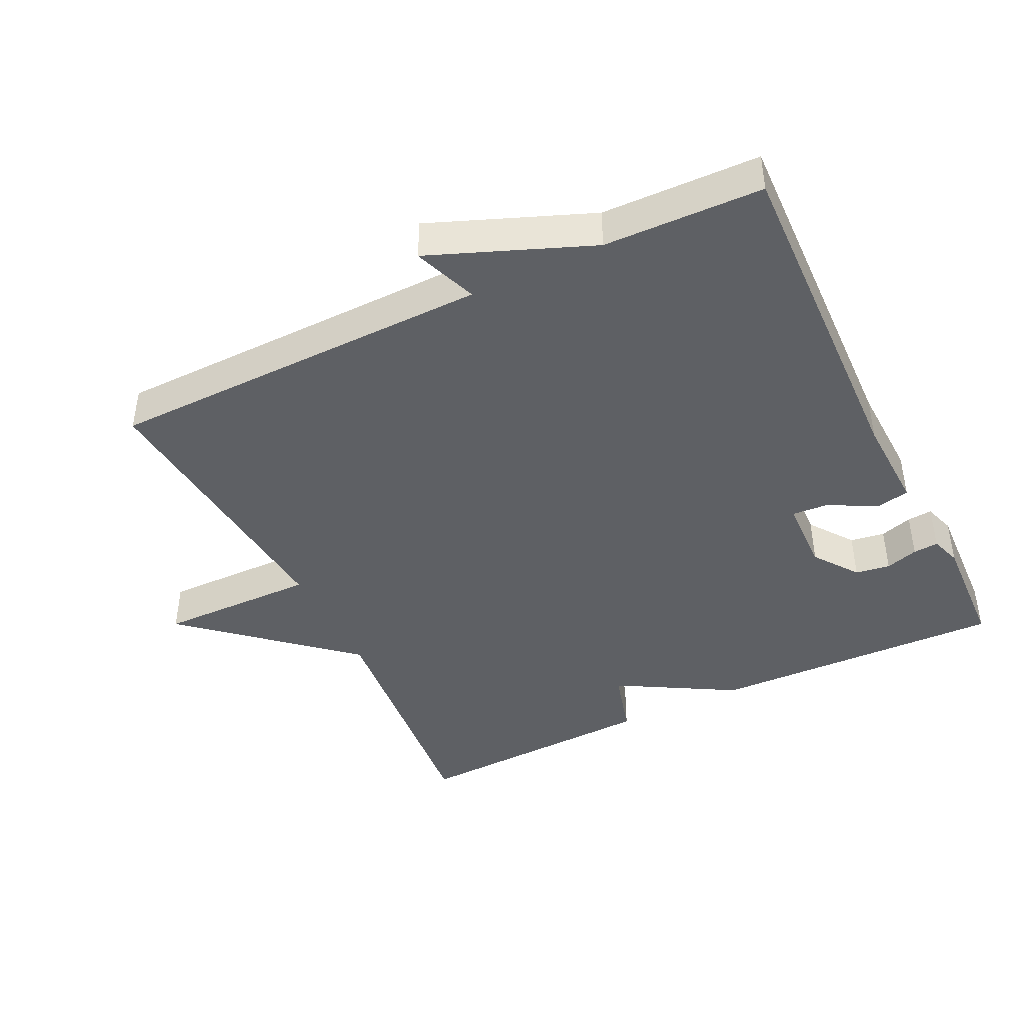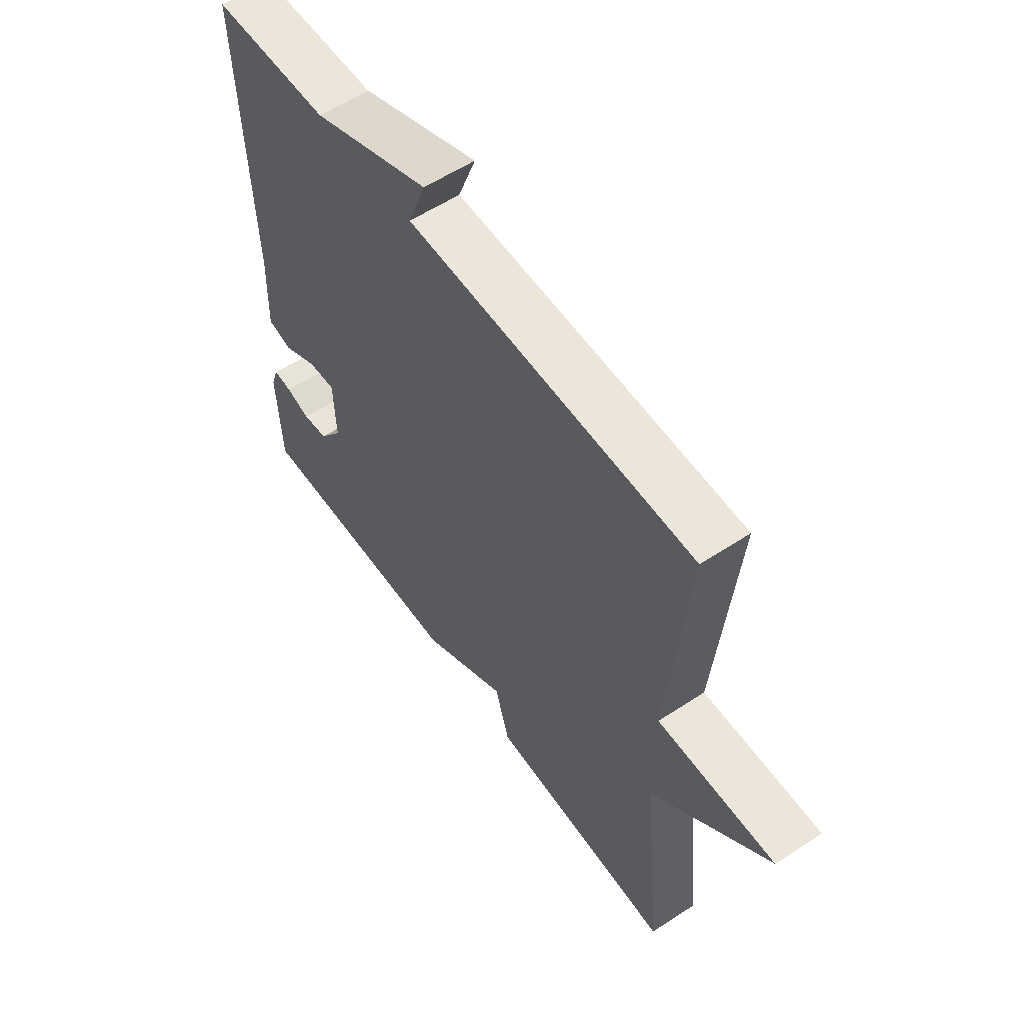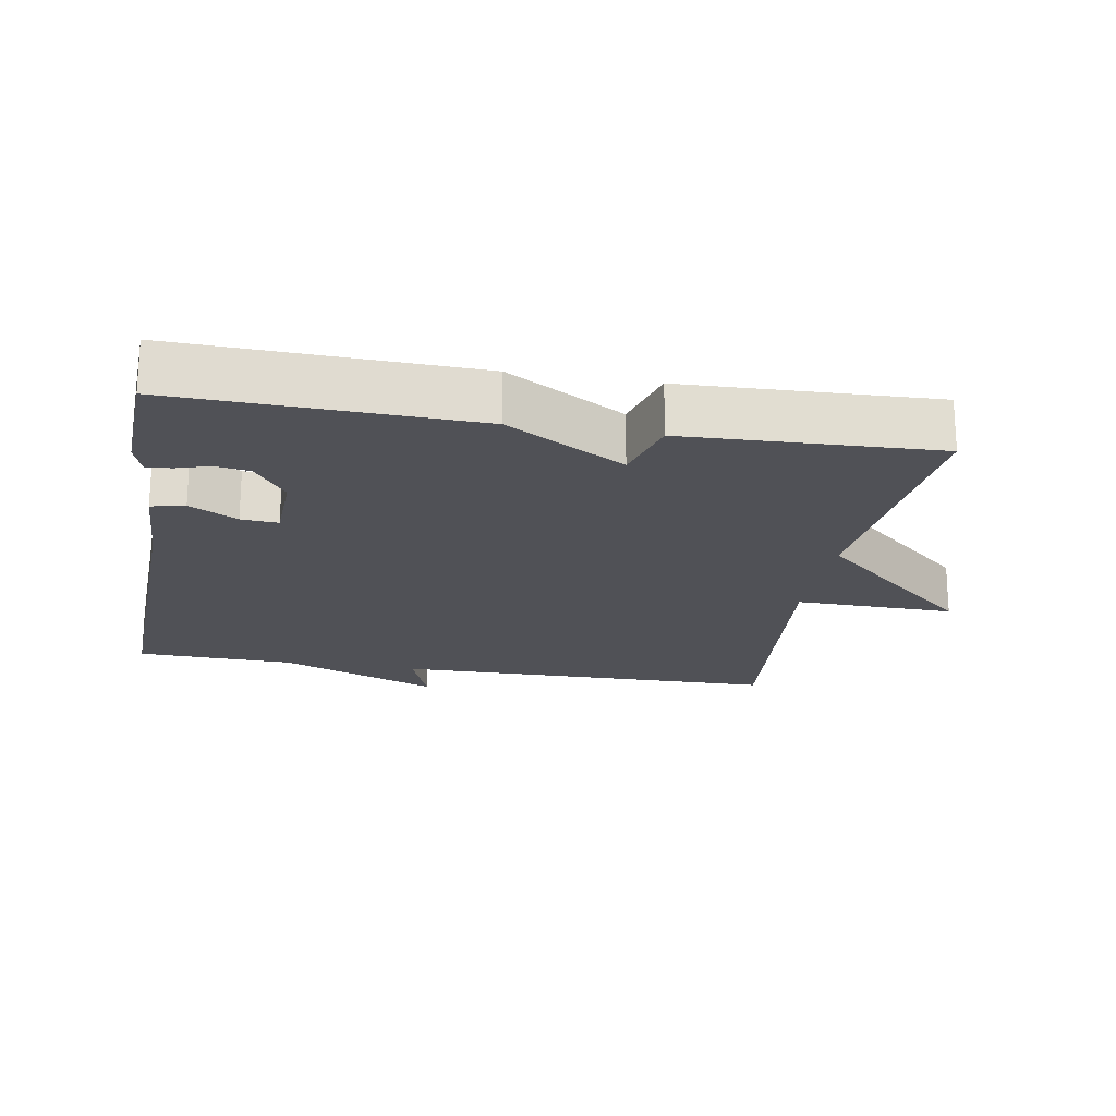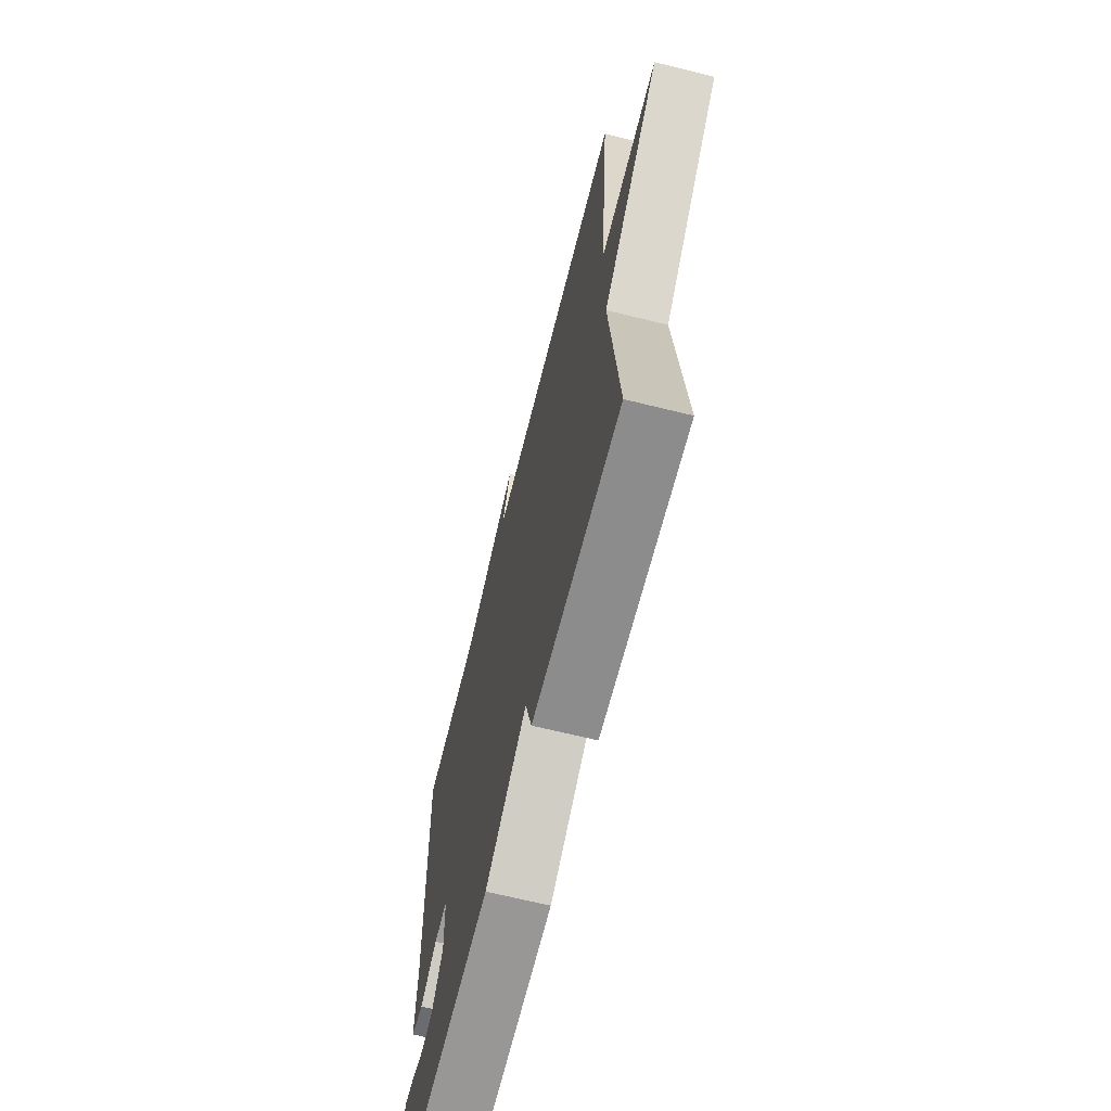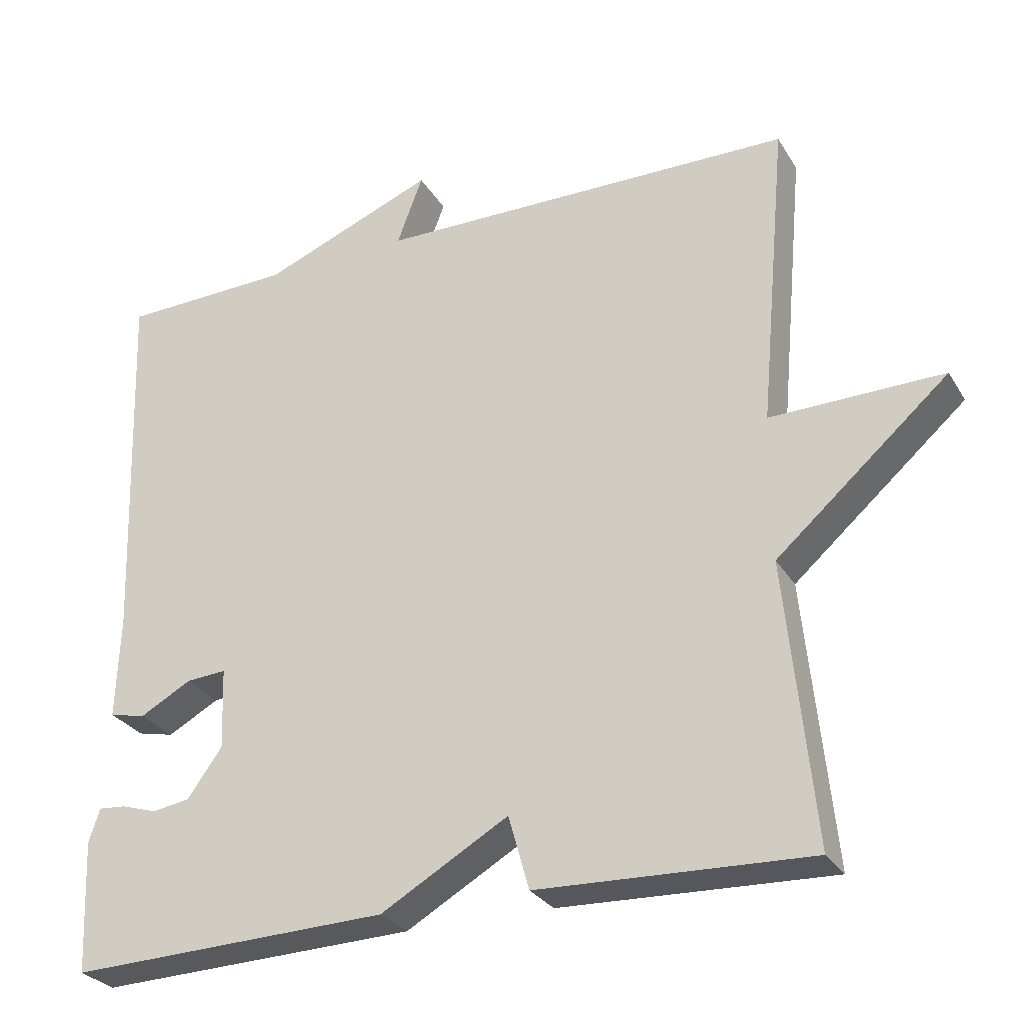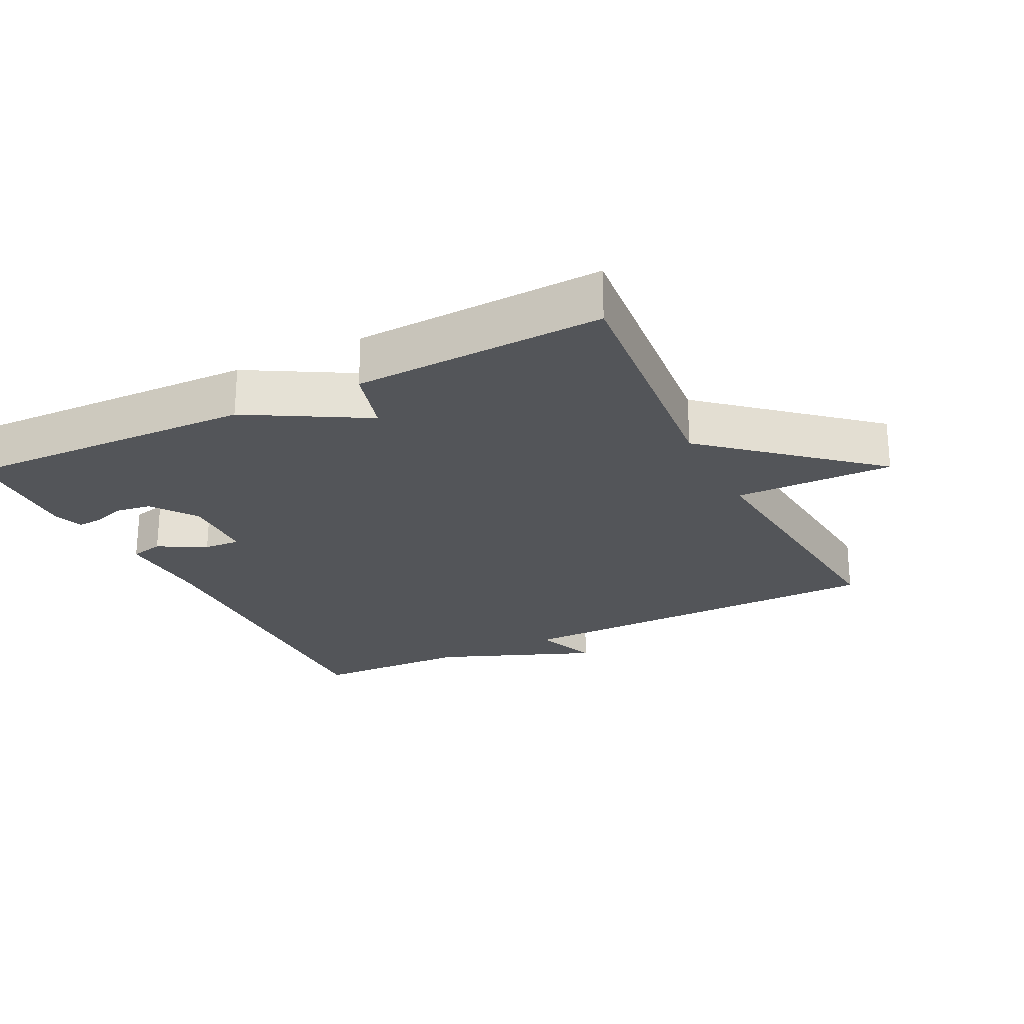
<metadata>
{"format":"obj","ext":"obj","renderer":"f3d","projection":"perspective","resolution":1024,"background":"white","views":[{"elev":-43.0,"azim":26.1,"up":"+Y"},{"elev":57.3,"azim":-124.4,"up":"+Z"},{"elev":-20.4,"azim":170.2,"up":"+Y"},{"elev":-66.4,"azim":-104.0,"up":"+Z"},{"elev":-28.5,"azim":-154.6,"up":"+Z"},{"elev":-24.2,"azim":-153.3,"up":"+Y"}]}
</metadata>
<code>
v 0.5 0.07 0.5
v 0.482 0.07 -0.003
v 0.487 0.07 -0.143
v 0.438 0.07 -0.154
v 0.368 0.07 -0.116
v 0.314 0.07 -0.112
v 0.31 0.07 -0.222
v 0.357 0.07 -0.287
v 0.408 0.07 -0.295
v 0.456 0.07 -0.28
v 0.493 0.07 -0.277
v 0.508 0.07 -0.322
v 0.5 0.07 -0.5
v 0.067 0.07 -0.486
v -0.105 0.07 -0.387
v -0.133 0.07 -0.486
v -0.5 0.07 -0.5
v -0.462 0.07 -0.119
v -0.695 0.07 0.085
v -0.462 0.07 0.081
v -0.5 0.07 0.5
v 0.068 0.07 0.507
v 0.033 0.07 0.601
v 0.268 0.07 0.507
v 0.5 0 0.5
v 0.482 0 -0.003
v 0.487 0 -0.143
v 0.438 0 -0.154
v 0.368 0 -0.116
v 0.314 0 -0.112
v 0.31 0 -0.222
v 0.357 0 -0.287
v 0.408 0 -0.295
v 0.456 0 -0.28
v 0.493 0 -0.277
v 0.508 0 -0.322
v 0.5 0 -0.5
v 0.067 0 -0.486
v -0.105 0 -0.387
v -0.133 0 -0.486
v -0.5 0 -0.5
v -0.462 0 -0.119
v -0.695 0 0.085
v -0.462 0 0.081
v -0.5 0 0.5
v 0.068 0 0.507
v 0.033 0 0.601
v 0.268 0 0.507
f 22 23 24
f 24 1 2
f 22 24 2
f 21 22 2
f 20 21 2
f 18 19 20 2
f 15 16 17 18
f 12 13 14
f 11 12 14
f 10 11 14
f 9 10 14
f 8 9 14 15
f 7 8 15 18
f 2 3 4 5
f 2 5 6
f 18 2 6
f 6 7 18
f 48 47 46
f 26 25 48
f 26 48 46
f 26 46 45
f 26 45 44
f 26 44 43 42
f 42 41 40 39
f 38 37 36
f 38 36 35
f 38 35 34
f 38 34 33
f 39 38 33 32
f 42 39 32 31
f 29 28 27 26
f 30 29 26
f 30 26 42
f 42 31 30
f 1 25 26 2
f 2 26 27 3
f 3 27 28 4
f 4 28 29 5
f 5 29 30 6
f 6 30 31 7
f 7 31 32 8
f 8 32 33 9
f 9 33 34 10
f 10 34 35 11
f 11 35 36 12
f 12 36 37 13
f 13 37 38 14
f 14 38 39 15
f 15 39 40 16
f 16 40 41 17
f 17 41 42 18
f 18 42 43 19
f 19 43 44 20
f 20 44 45 21
f 21 45 46 22
f 22 46 47 23
f 23 47 48 24
f 24 48 25 1

</code>
